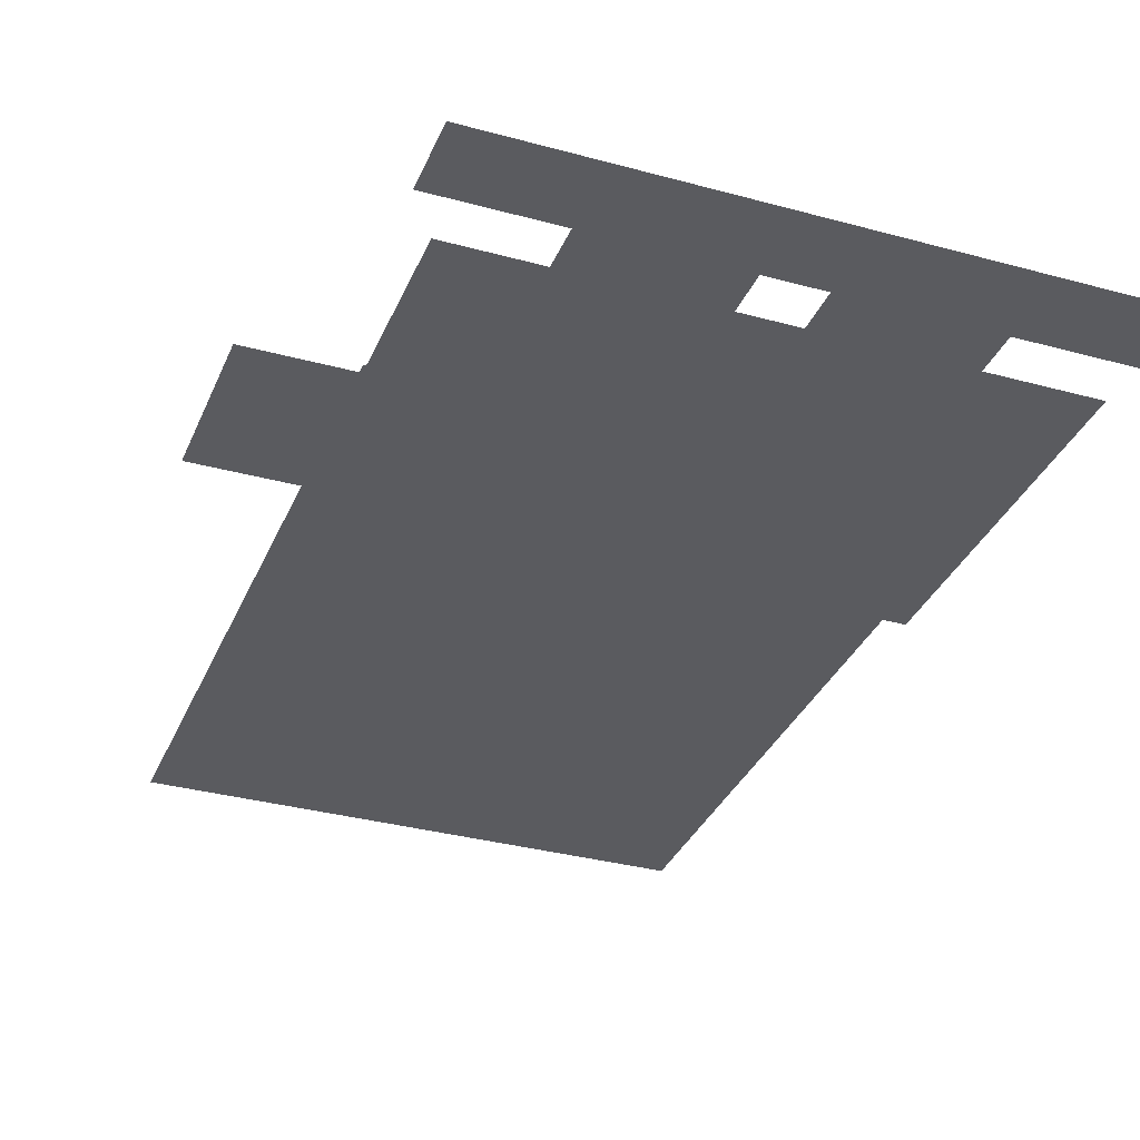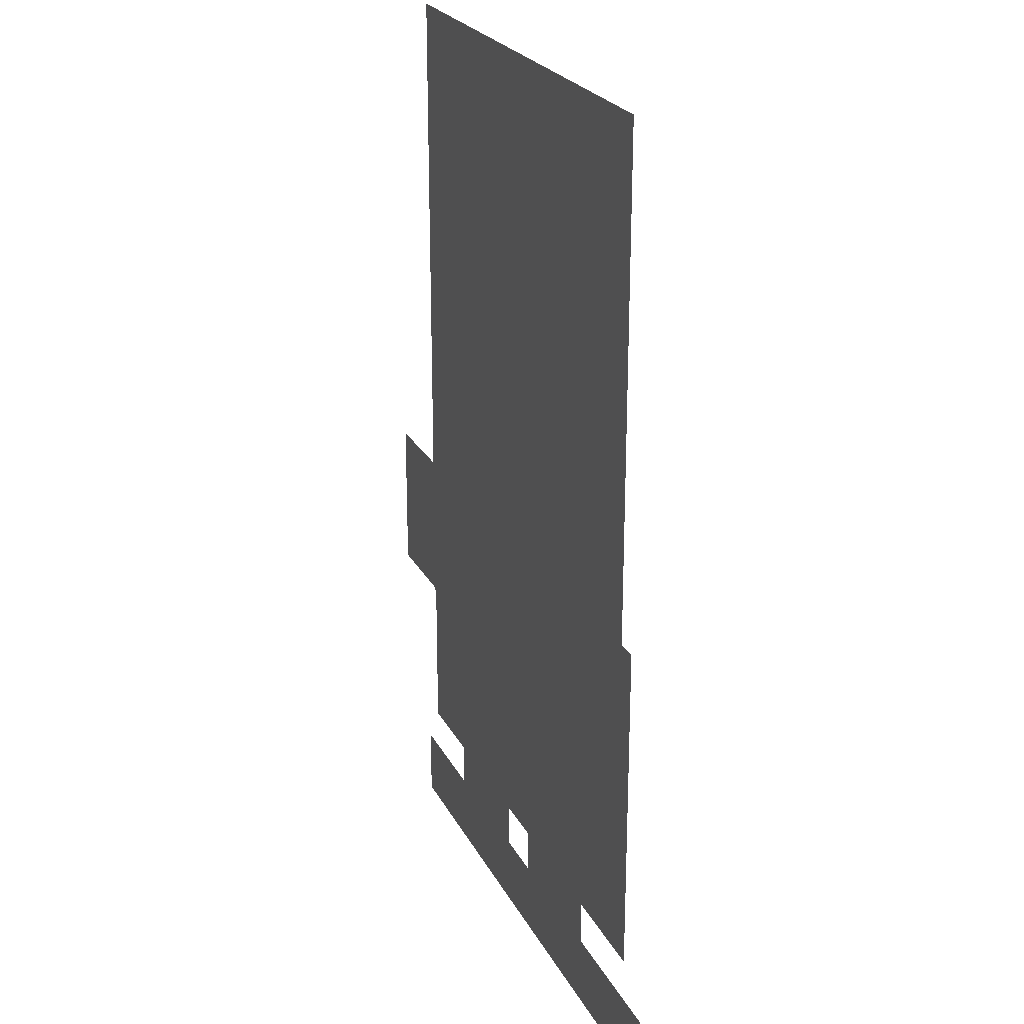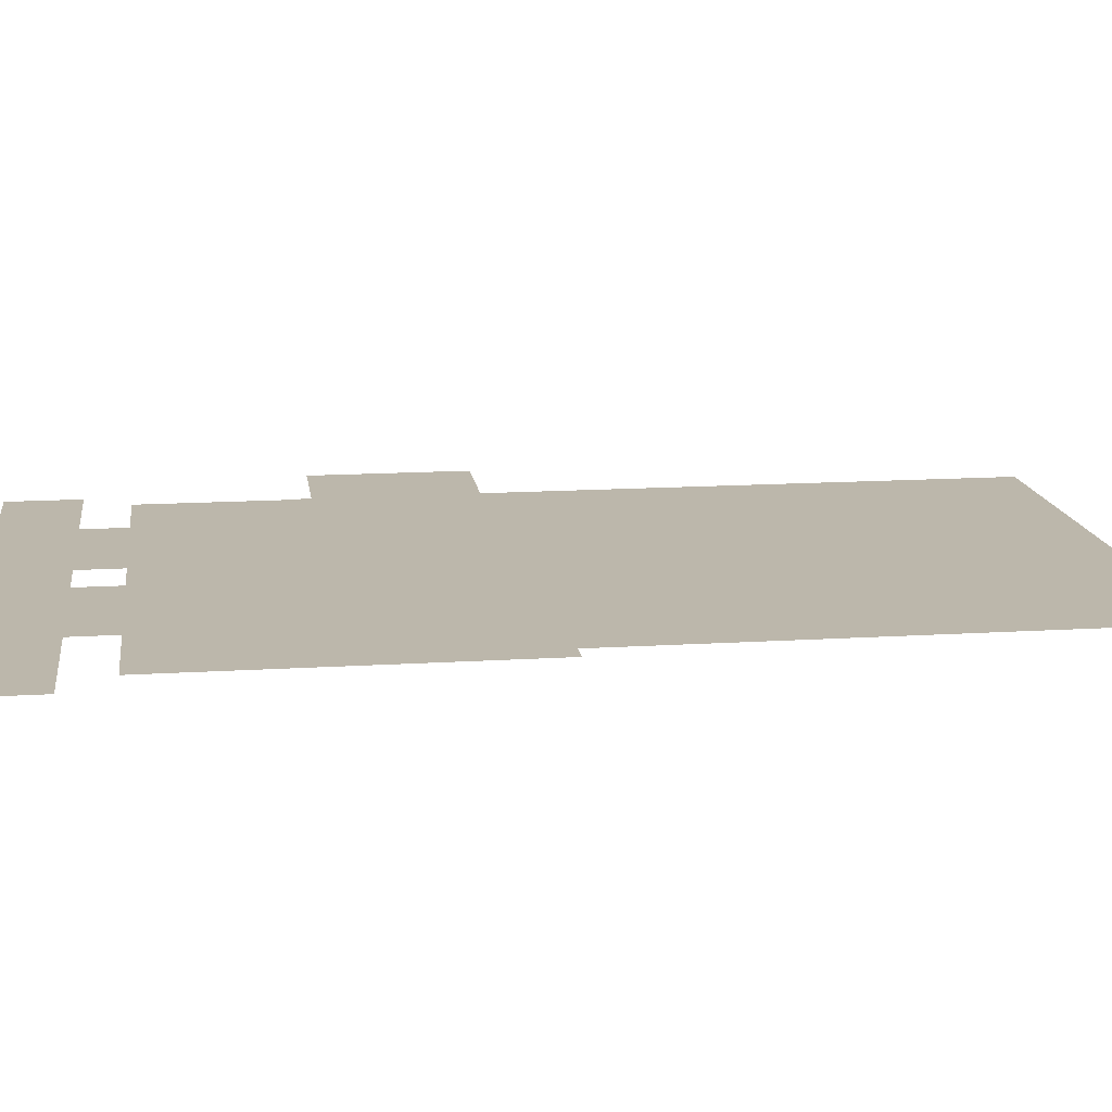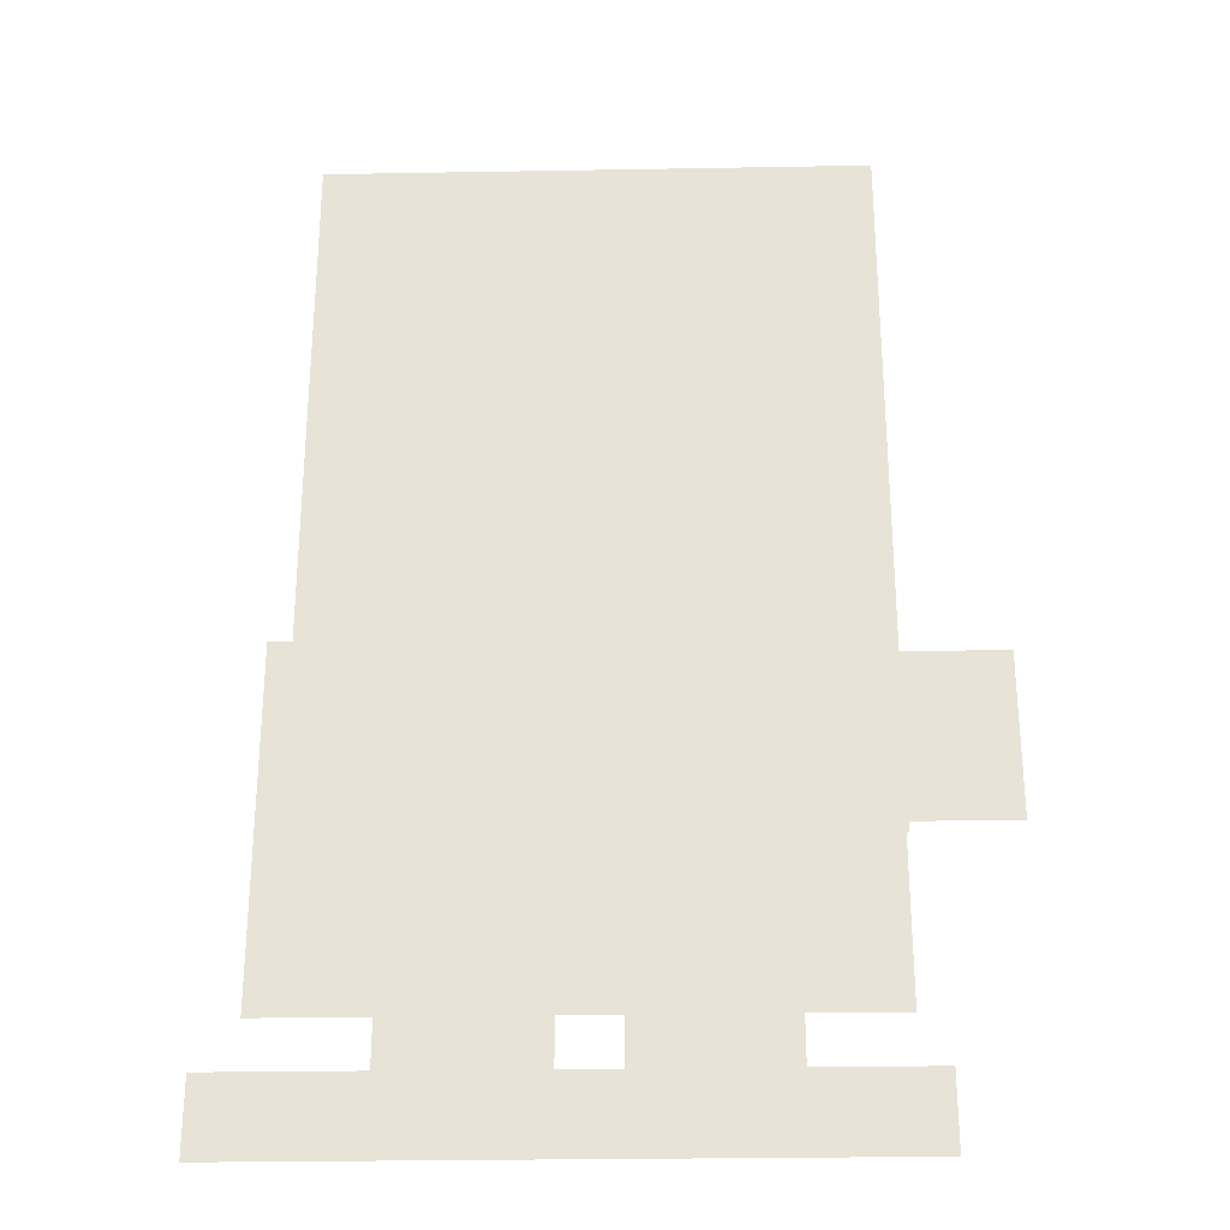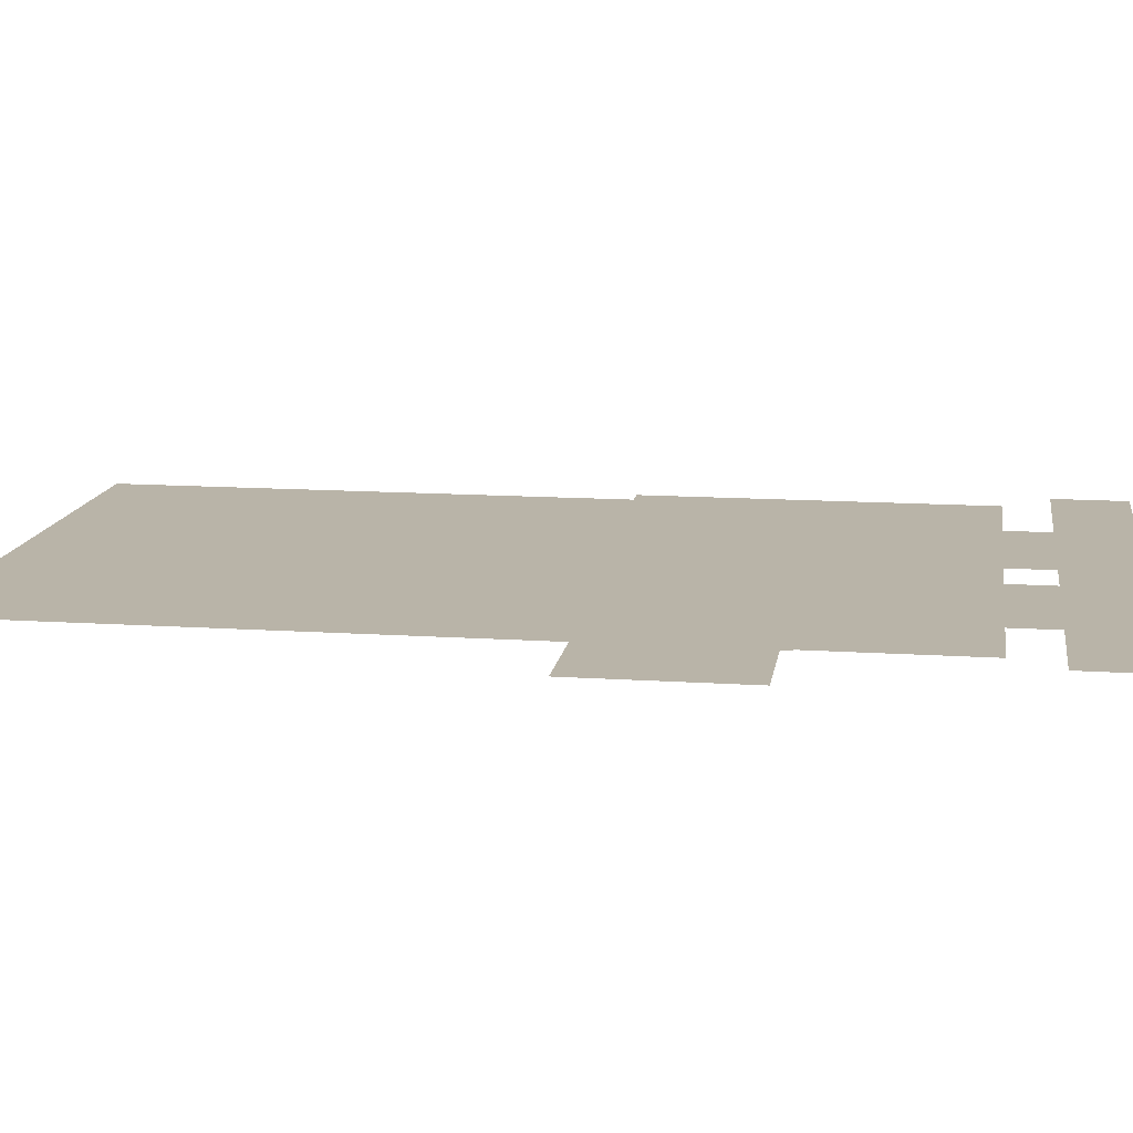
<metadata>
{"format":"obj","ext":"obj","renderer":"f3d","projection":"perspective","resolution":1024,"background":"white","views":[{"elev":-33.4,"azim":-20.6,"up":"+Z"},{"elev":23.9,"azim":68.4,"up":"+Y"},{"elev":14.5,"azim":82.2,"up":"+Z"},{"elev":-28.2,"azim":-178.5,"up":"+Y"},{"elev":13.3,"azim":-81.4,"up":"+Z"}]}
</metadata>
<code>
g Skeleton Prefab Mesh "Spine"
v -1.577 1.086 0
v -0.2174 1.085 0
v -0.2173 1.736 0
v -1.577 1.736 0
v -1.282 -0.0778 0
v 1.218 -0.0778 0
v 1.218 0.2222 0
v -1.282 0.2222 0
v -0.8023 0.01672 0
v -0.8023 1.067 0
v -0.2123 0.01672 0
v -0.2123 1.067 0
v 0.01777 0.01678 0
v 0.01777 1.067 0
v 0.6178 0.01678 0
v 0.6178 1.067 0
v -1.177 1.046 0
v -0.6423 1.046 0
v -0.1073 1.046 0
v 0.4277 1.046 0
v 0.9627 1.046 0
v 0.9627 1.516 0
v 0.9627 1.986 0
v 0.9627 2.456 0
v 0.9627 2.926 0
v 0.9623 3.219 0
v 0.9627 3.866 0
v 0.4277 3.866 0
v -0.1073 3.866 0
v -0.6423 3.866 0
v -1.177 3.866 0
v -1.177 3.256 0
v -1.177 2.926 0
v -1.177 2.456 0
v -1.177 1.986 0
v -1.177 1.516 0
v -0.6423 1.516 0
v -0.1074 1.516 0
v 0.4276 1.516 0
v -0.6424 1.986 0
v -0.1074 1.986 0
v 0.4277 1.986 0
v -0.6423 2.456 0
v -0.1073 2.456 0
v 0.4276 2.456 0
v -0.6424 2.926 0
v -0.1073 2.926 0
v 0.4277 2.926 0
v -0.6423 3.256 0
v -0.1073 3.249 0
v 0.4277 3.241 0
v -0.9573 2.316 0
v -0.9573 2.816 0
v -0.4573 2.316 0
v -0.4573 2.816 0
v -0.2173 2.271 0
v -0.2173 2.871 0
v 0.3827 2.271 0
v 0.3827 2.871 0
v -1.167 0.4056 0
v -0.7233 0.4056 0
v -0.2793 0.4056 0
v 0.1647 0.4056 0
v 0.6087 0.4056 0
v 1.053 0.4056 0
v 1.053 1.106 0
v 1.053 1.806 0
v 0.6086 1.806 0
v 0.1646 1.806 0
v -0.2793 1.806 0
v -0.7233 1.806 0
v -1.167 1.806 0
v -1.167 1.106 0
v -0.7233 1.106 0
v -0.2793 1.106 0
v 0.1646 1.106 0
v 0.6087 1.106 0
v -0.2274 1.126 0
v 0.8327 1.126 0
v 0.8326 1.686 0
v -0.2274 1.686 0
g Skeleton Prefab Mesh "Spine"_0
f 4 3 2
f 1 4 2
f 8 7 6
f 5 8 6
f 10 11 9
f 10 12 11
f 14 15 13
f 14 16 15
f 30 32 31
f 30 29 49
f 30 49 32
f 29 50 49
f 50 29 28
f 50 28 51
f 27 26 51
f 28 27 51
f 51 26 48
f 48 26 25
f 50 47 46
f 47 50 51
f 47 51 48
f 50 46 49
f 32 49 46
f 33 32 46
f 48 25 24
f 47 48 45
f 45 48 24
f 46 47 44
f 44 47 45
f 33 46 43
f 43 46 44
f 34 33 43
f 44 45 42
f 43 44 41
f 41 44 42
f 34 43 40
f 40 43 41
f 45 24 23
f 42 45 23
f 41 42 39
f 35 34 40
f 40 41 38
f 20 39 21
f 19 38 20
f 18 37 19
f 17 36 18
f 37 38 19
f 39 22 21
f 36 37 18
f 37 40 38
f 38 41 39
f 42 23 22
f 35 40 37
f 36 35 37
f 39 42 22
f 38 39 20
f 53 54 52
f 53 55 54
f 57 58 56
f 57 59 58
f 75 63 62
f 76 64 63
f 73 61 60
f 74 62 61
f 77 65 64
f 73 74 61
f 72 74 73
f 72 71 74
f 74 75 62
f 71 75 74
f 71 70 75
f 75 76 63
f 70 76 75
f 70 69 76
f 76 77 64
f 69 77 76
f 69 68 77
f 77 66 65
f 68 66 77
f 68 67 66
f 81 80 79
f 78 81 79

</code>
